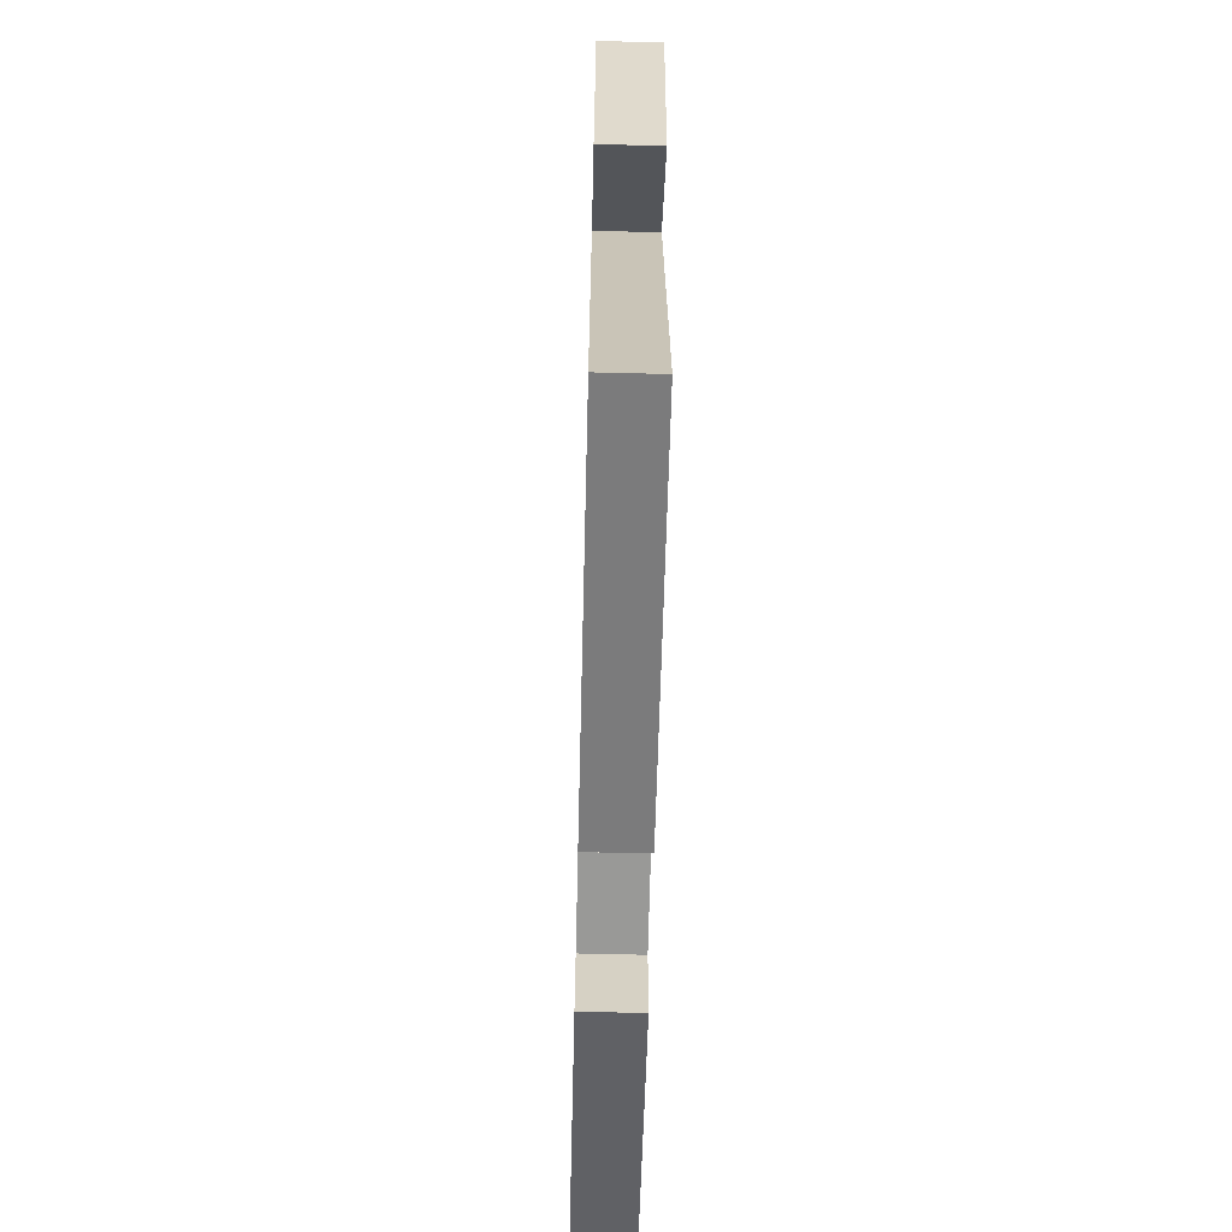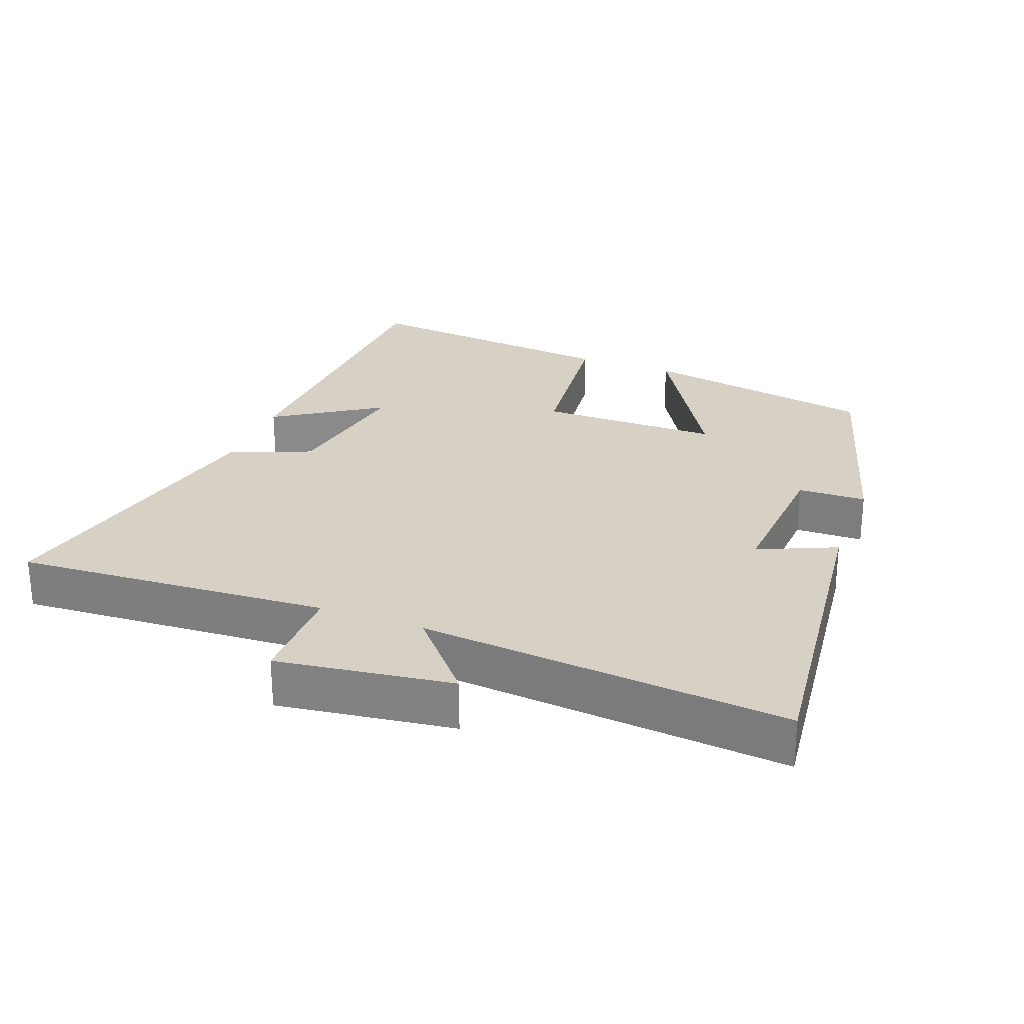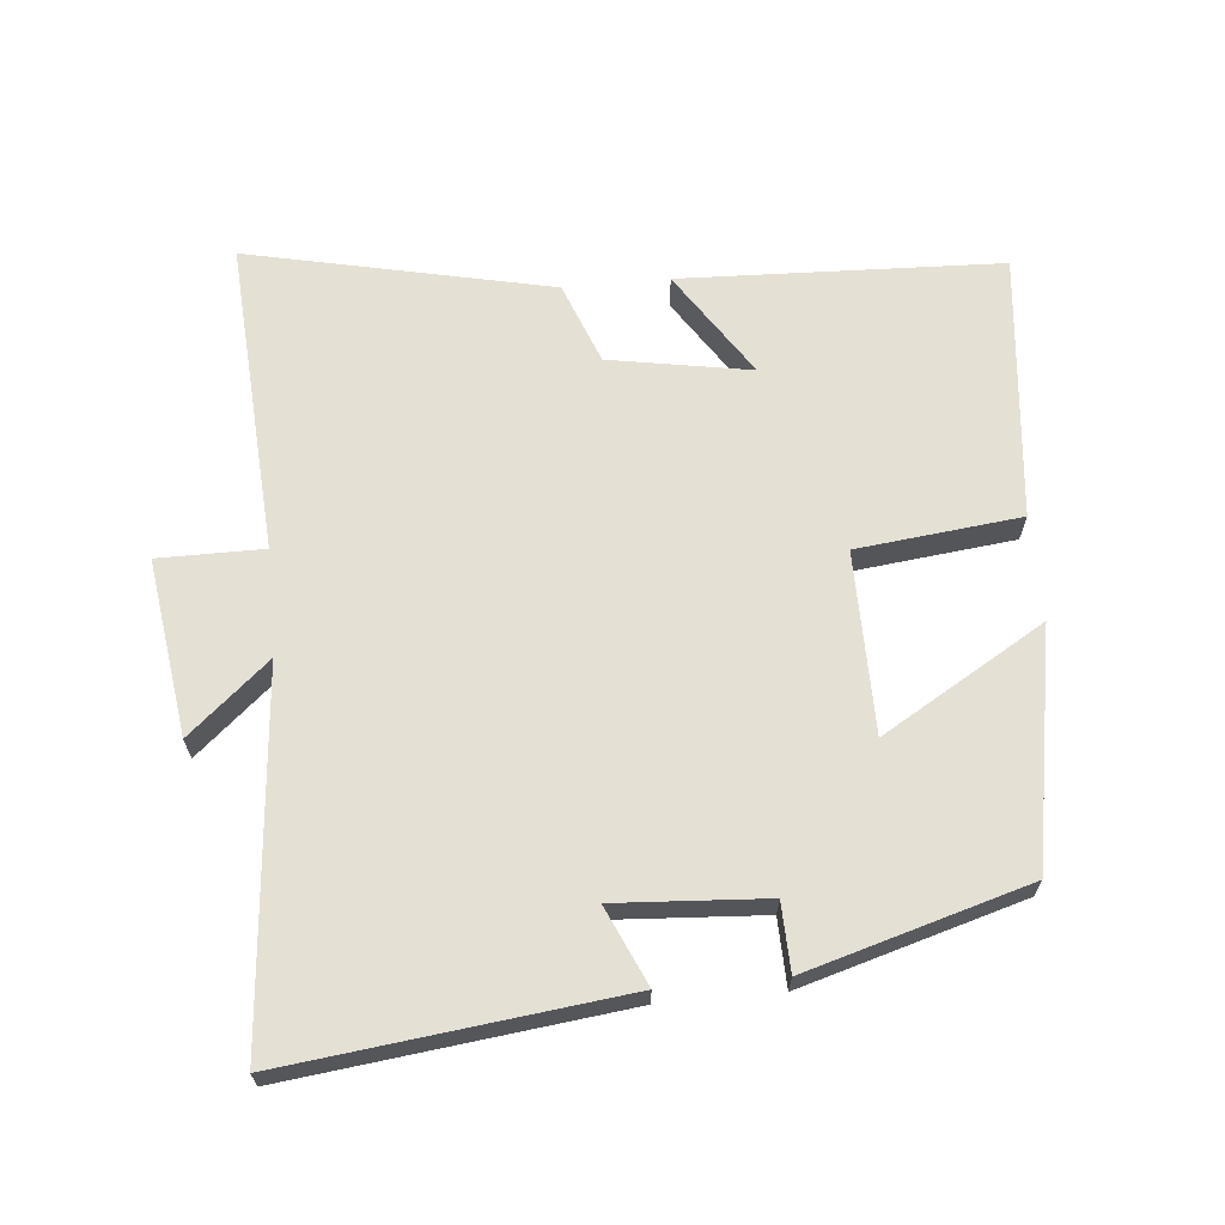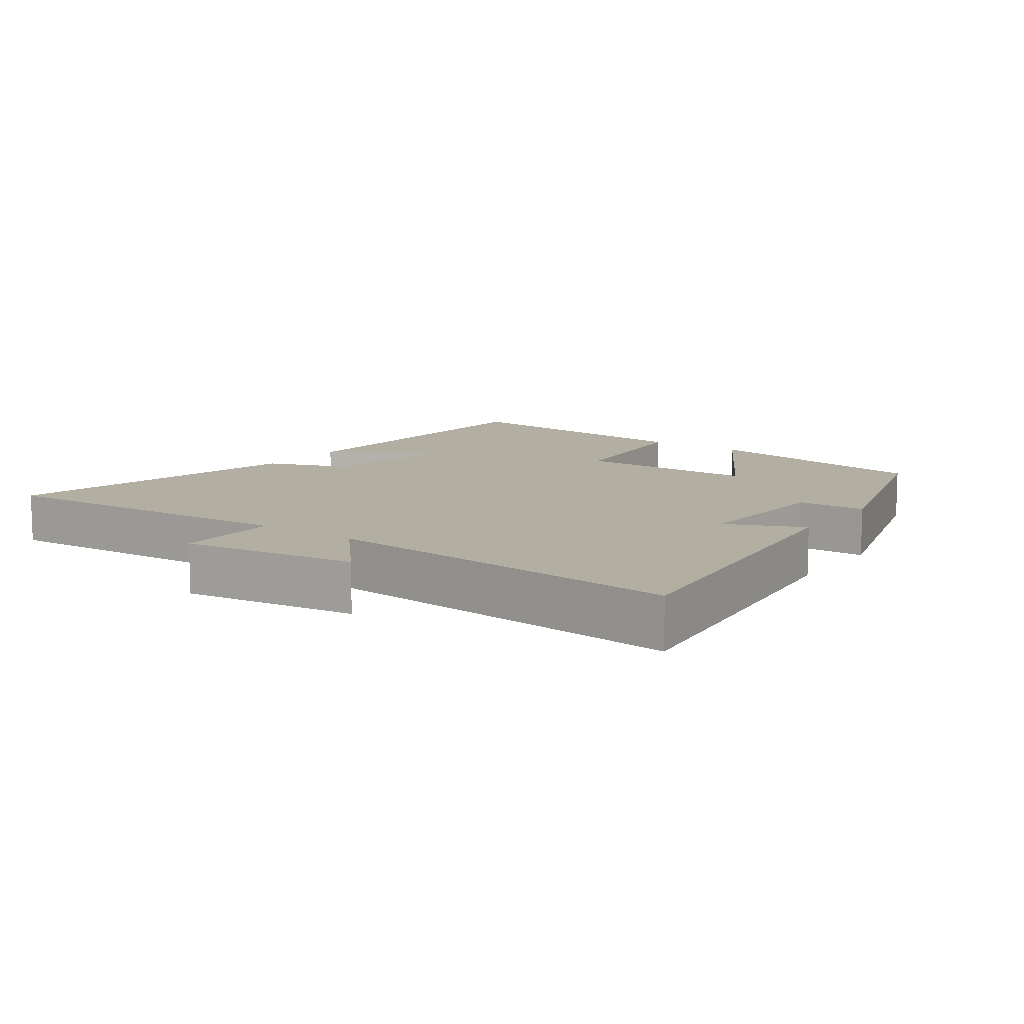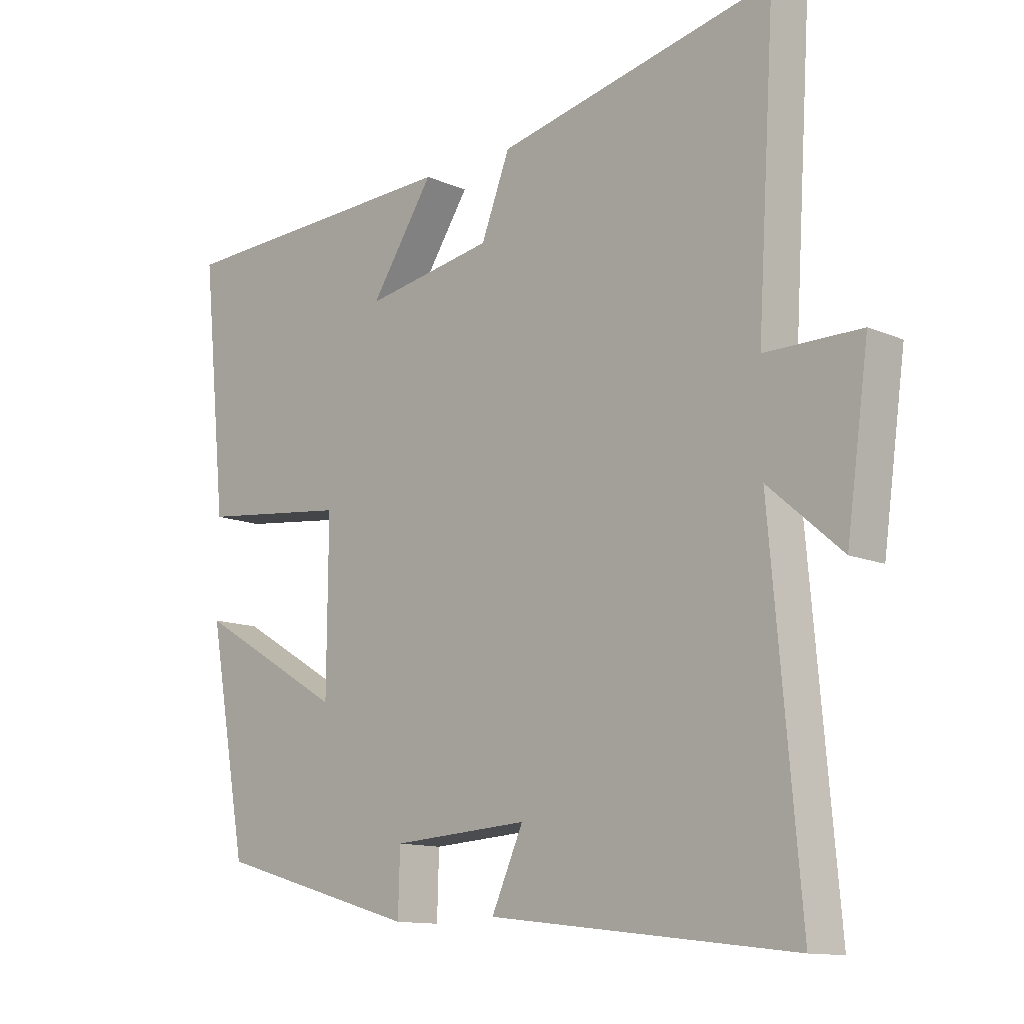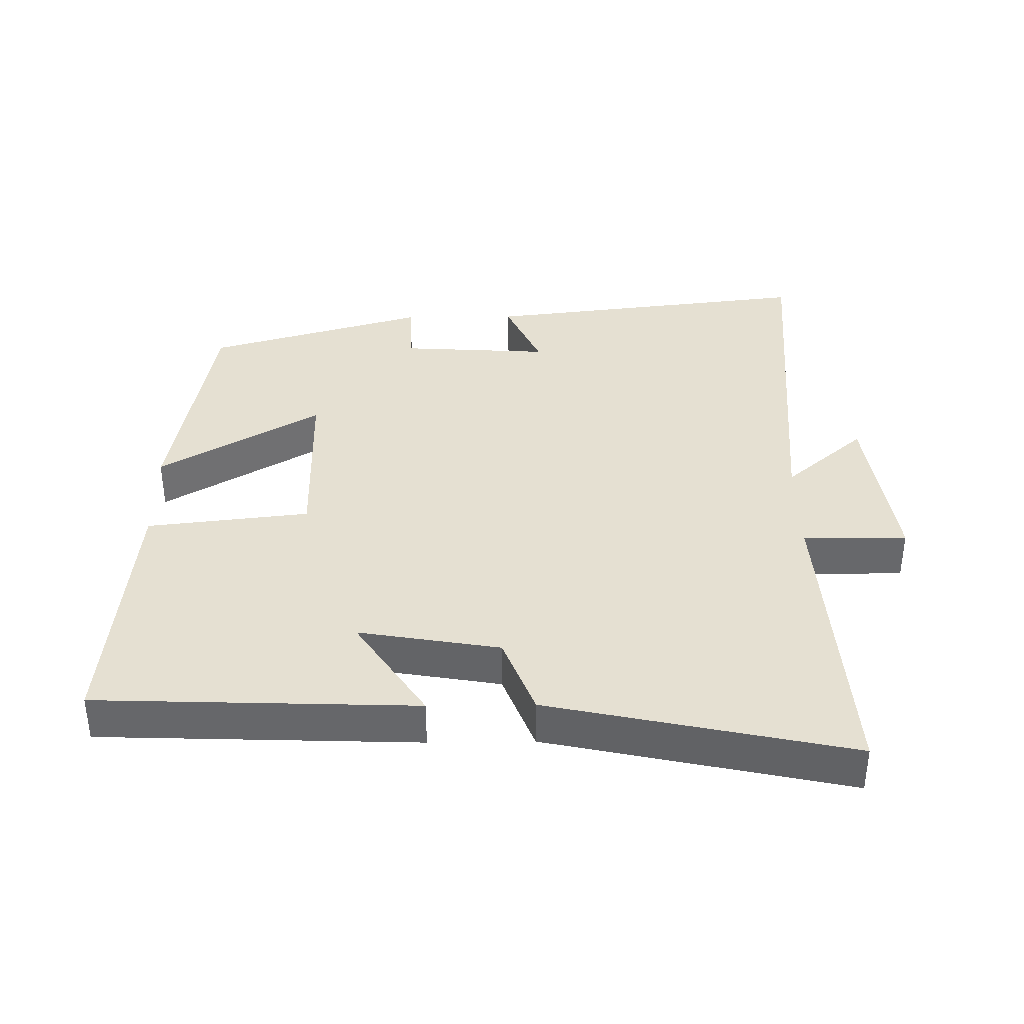
<metadata>
{"format":"obj","ext":"obj","renderer":"f3d","projection":"perspective","resolution":1024,"background":"white","views":[{"elev":-65.2,"azim":88.6,"up":"+Z"},{"elev":26.6,"azim":111.0,"up":"+Y"},{"elev":65.9,"azim":174.7,"up":"+Y"},{"elev":10.7,"azim":125.5,"up":"+Y"},{"elev":-12.3,"azim":44.4,"up":"+Z"},{"elev":37.6,"azim":-0.8,"up":"+Y"}]}
</metadata>
<code>
v 0.547 0.07 -0.558
v 0.058 0.07 -0.5
v 0.109 0.07 -0.386
v -0.111 0.07 -0.4
v -0.114 0.07 -0.5
v -0.438 0.07 -0.406
v -0.5 0.07 -0.06
v -0.262 0.07 -0.201
v -0.26 0.07 0.065
v -0.5 0.07 0.092
v -0.539 0.07 0.482
v -0.068 0.07 0.5
v -0.17 0.07 0.345
v 0.038 0.07 0.381
v 0.084 0.07 0.5
v 0.529 0.07 0.597
v 0.5 0.07 0.137
v 0.654 0.07 0.137
v 0.618 0.07 -0.121
v 0.5 0.07 -0.019
v 0.547 0 -0.558
v 0.058 0 -0.5
v 0.109 0 -0.386
v -0.111 0 -0.4
v -0.114 0 -0.5
v -0.438 0 -0.406
v -0.5 0 -0.06
v -0.262 0 -0.201
v -0.26 0 0.065
v -0.5 0 0.092
v -0.539 0 0.482
v -0.068 0 0.5
v -0.17 0 0.345
v 0.038 0 0.381
v 0.084 0 0.5
v 0.529 0 0.597
v 0.5 0 0.137
v 0.654 0 0.137
v 0.618 0 -0.121
v 0.5 0 -0.019
f 17 18 19 20
f 14 15 16 17
f 13 14 17 20
f 10 11 12 13
f 9 10 13 20
f 8 9 20 1
f 4 5 6 7
f 4 7 8
f 3 4 8
f 1 2 3
f 1 3 8
f 40 39 38 37
f 37 36 35 34
f 40 37 34 33
f 33 32 31 30
f 40 33 30 29
f 21 40 29 28
f 27 26 25 24
f 28 27 24
f 28 24 23
f 23 22 21
f 28 23 21
f 1 21 22 2
f 2 22 23 3
f 3 23 24 4
f 4 24 25 5
f 5 25 26 6
f 6 26 27 7
f 7 27 28 8
f 8 28 29 9
f 9 29 30 10
f 10 30 31 11
f 11 31 32 12
f 12 32 33 13
f 13 33 34 14
f 14 34 35 15
f 15 35 36 16
f 16 36 37 17
f 17 37 38 18
f 18 38 39 19
f 19 39 40 20
f 20 40 21 1

</code>
